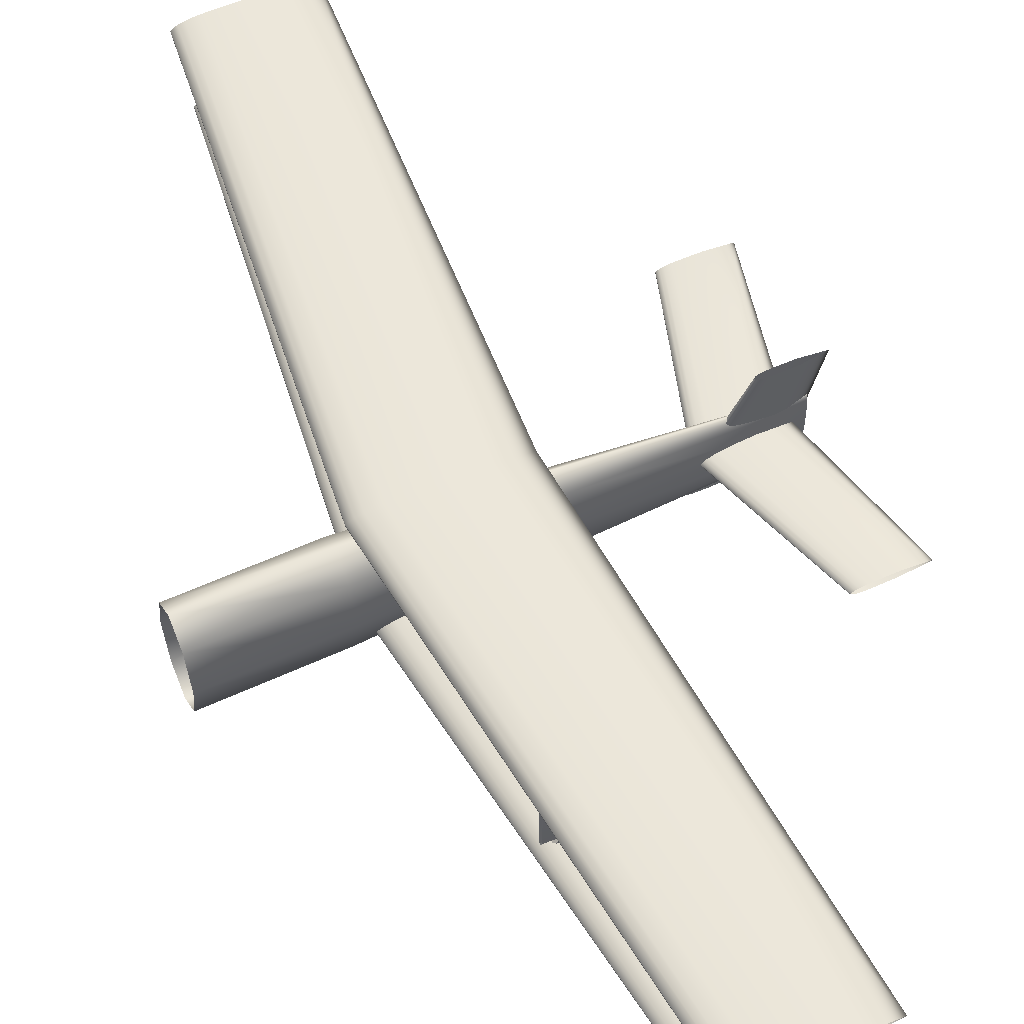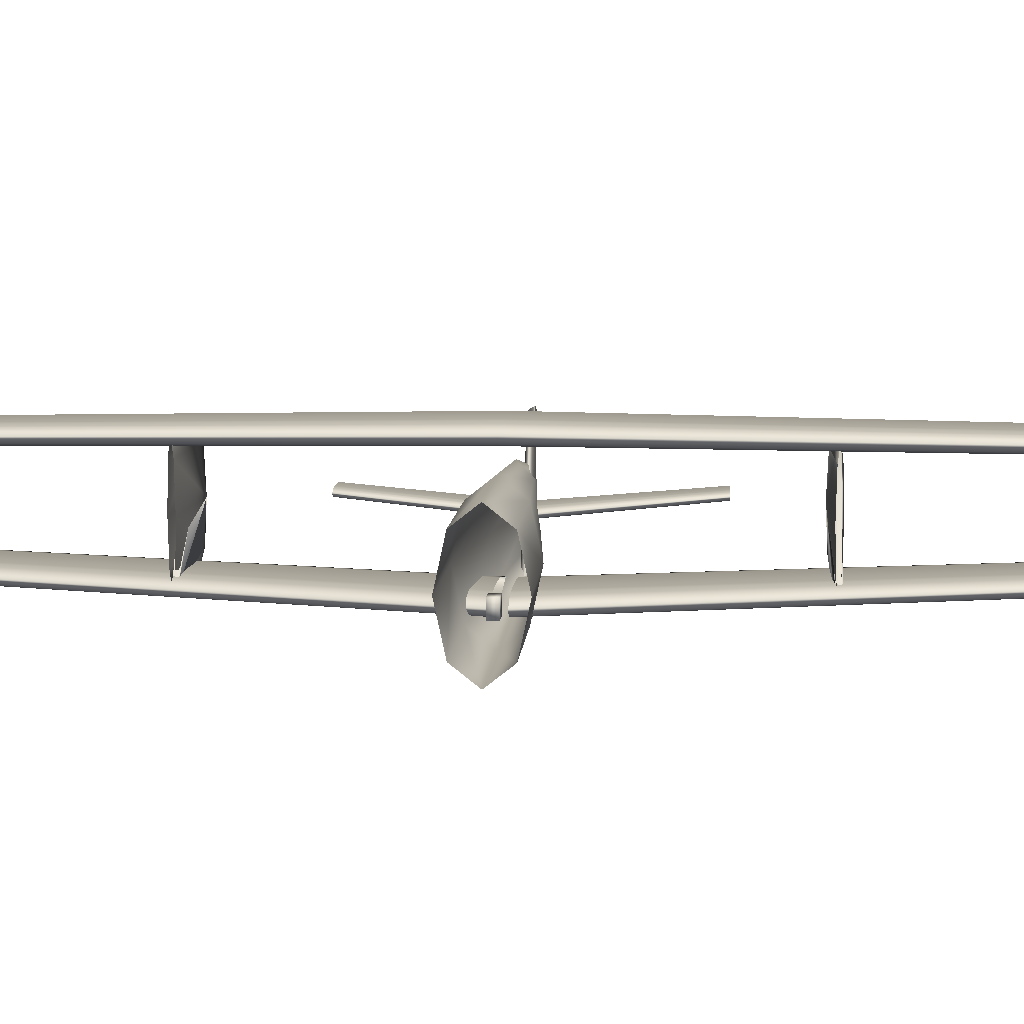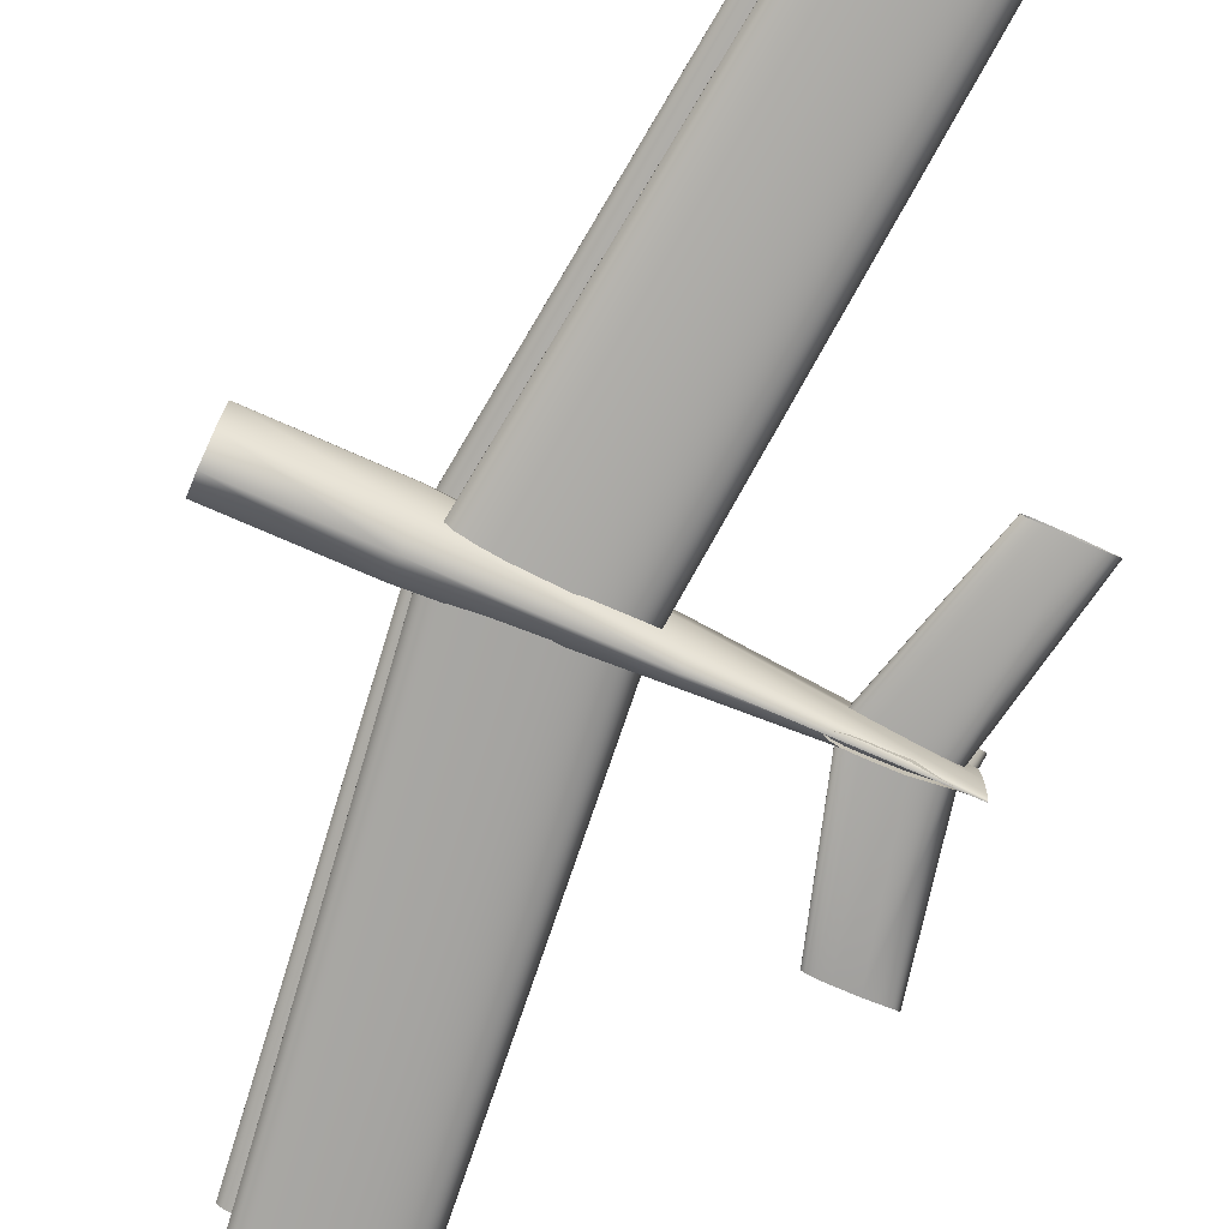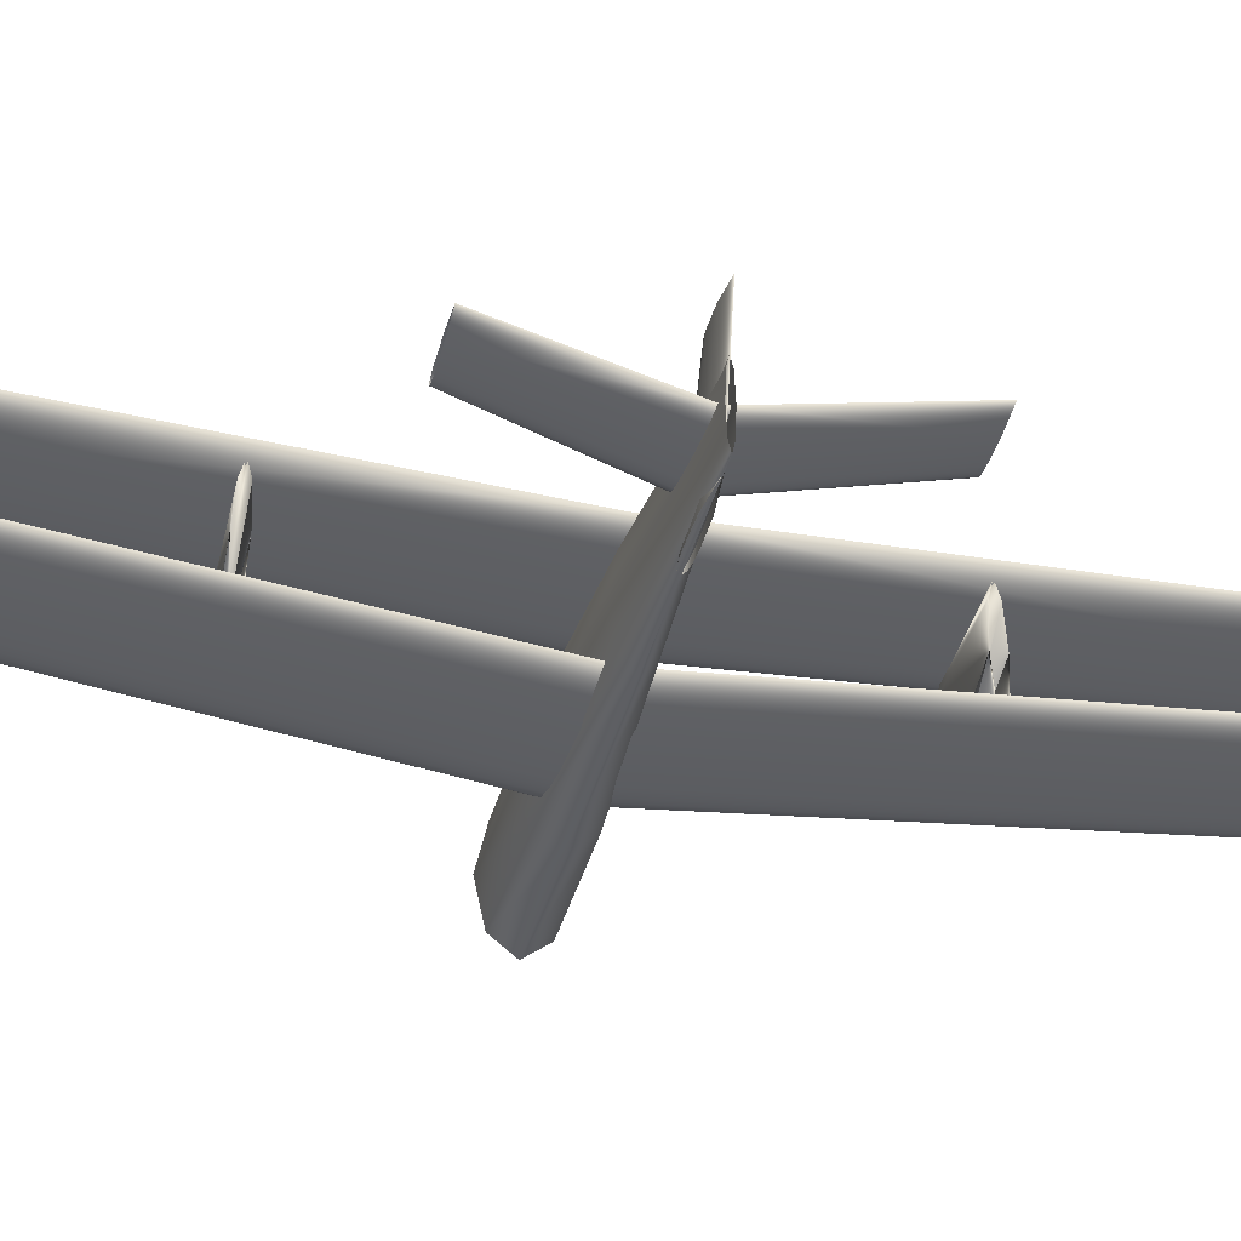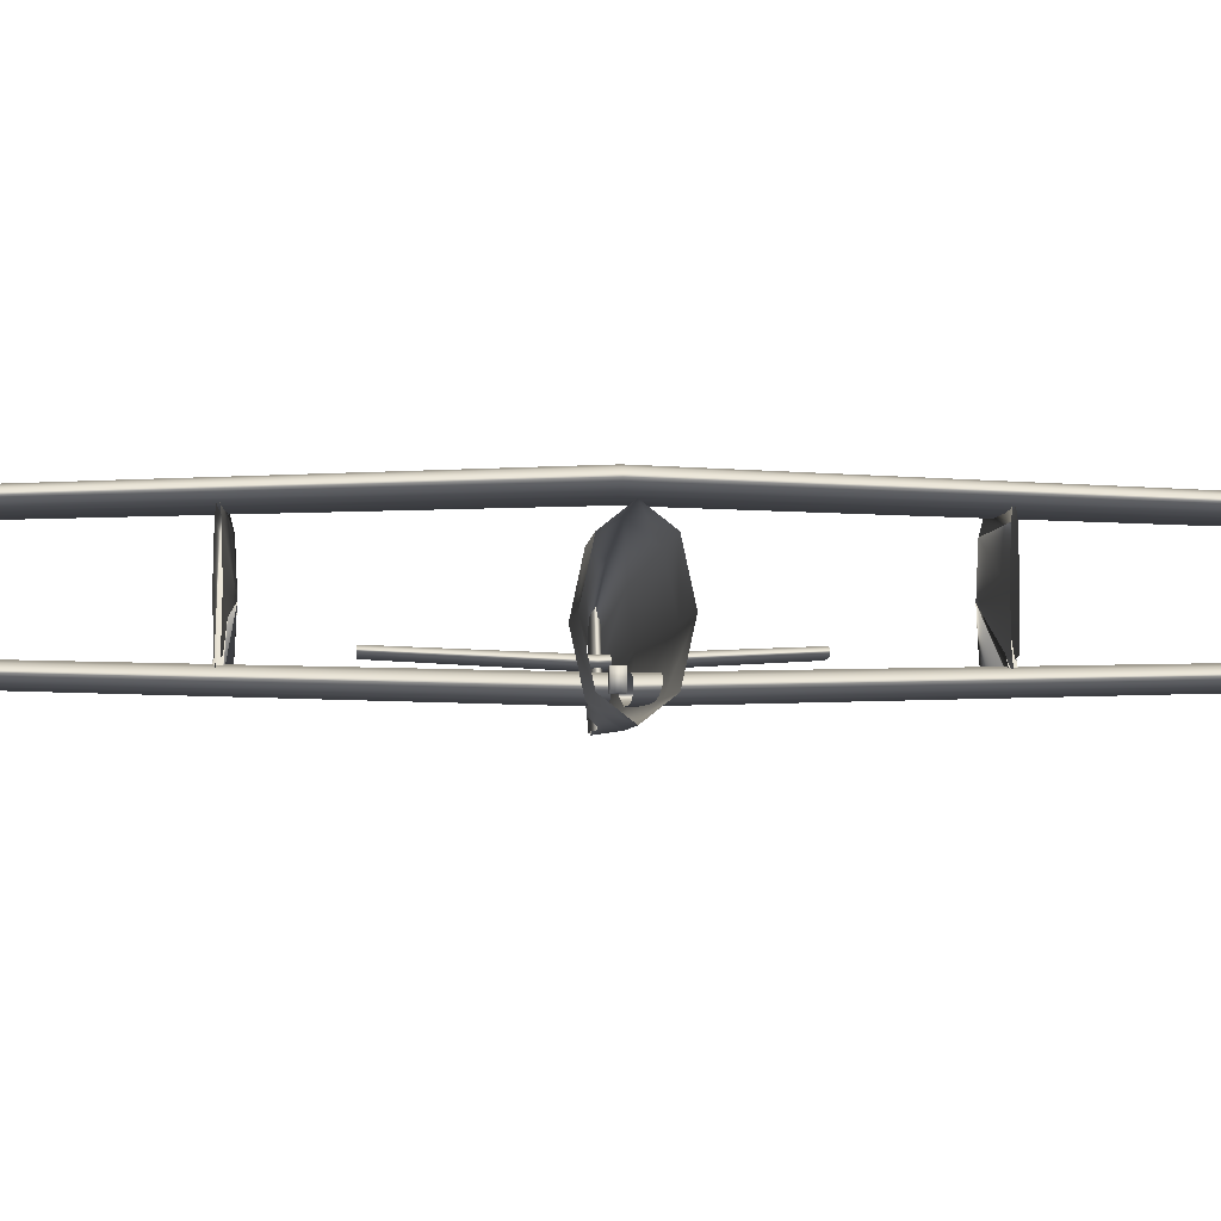
<metadata>
{"format":"obj","ext":"obj","renderer":"f3d","projection":"perspective","resolution":1024,"background":"white","views":[{"elev":58.4,"azim":-24.9,"up":"+Z"},{"elev":7.9,"azim":-85.8,"up":"+Z"},{"elev":-75.6,"azim":-23.8,"up":"+Z"},{"elev":-37.7,"azim":75.7,"up":"+Z"},{"elev":-3.8,"azim":-93.2,"up":"+Z"}]}
</metadata>
<code>
v 0.3086 0.5062 0.0522
v 0.2511 0.5062 0.04358
v 0.208 0.5062 0.04286
v 0.1972 0.5062 0.04322
v 0.1864 0.5062 0.04358
v 0.1792 0.5062 0.04502
v 0.172 0.5062 0.04645
v 0.1648 0.5062 0.05148
v 0.1648 0.5062 0.05292
v 0.172 0.5062 0.05795
v 0.1792 0.5062 0.05939
v 0.1864 0.5062 0.06083
v 0.1936 0.5062 0.06119
v 0.208 0.5062 0.06155
v 0.2511 0.5062 0.06083
v 0.3517 0.975 0.0646
v 0.3009 0.975 0.05696
v 0.2627 0.975 0.05633
v 0.2532 0.975 0.05665
v 0.2436 0.975 0.05696
v 0.2373 0.975 0.05824
v 0.2309 0.975 0.05951
v 0.2246 0.975 0.06396
v 0.2246 0.975 0.06523
v 0.2309 0.975 0.06968
v 0.2373 0.975 0.07096
v 0.2436 0.975 0.07223
v 0.25 0.975 0.07255
v 0.2627 0.975 0.07286
v 0.3009 0.975 0.07223
v 0.3086 0.4938 0.0522
v 0.2511 0.4938 0.04358
v 0.208 0.4938 0.04286
v 0.1972 0.4938 0.04322
v 0.1864 0.4938 0.04358
v 0.1792 0.4938 0.04502
v 0.172 0.4938 0.04645
v 0.1648 0.4938 0.05148
v 0.1648 0.4938 0.05292
v 0.172 0.4938 0.05795
v 0.1792 0.4938 0.05939
v 0.1864 0.4938 0.06083
v 0.1936 0.4938 0.06119
v 0.208 0.4938 0.06155
v 0.2511 0.4938 0.06083
v 0.3517 0.025 0.0646
v 0.3009 0.025 0.05696
v 0.2627 0.025 0.05633
v 0.2532 0.025 0.05665
v 0.2436 0.025 0.05696
v 0.2373 0.025 0.05824
v 0.2309 0.025 0.05951
v 0.2246 0.025 0.06396
v 0.2246 0.025 0.06523
v 0.2309 0.025 0.06968
v 0.2373 0.025 0.07096
v 0.2436 0.025 0.07223
v 0.25 0.025 0.07255
v 0.2627 0.025 0.07286
v 0.3009 0.025 0.07223
v 0.3044 0.5 0.1716
v 0.2461 0.5 0.1628
v 0.2023 0.5 0.1621
v 0.1914 0.5 0.1625
v 0.1805 0.5 0.1628
v 0.1732 0.5 0.1643
v 0.1659 0.5 0.1657
v 0.1586 0.5 0.1708
v 0.1586 0.5 0.1723
v 0.1659 0.5 0.1774
v 0.1732 0.5 0.1789
v 0.1805 0.5 0.1803
v 0.1877 0.5 0.1807
v 0.2023 0.5 0.181
v 0.2461 0.5 0.1803
v 0.3394 0.975 0.1608
v 0.2894 0.975 0.1533
v 0.2519 0.975 0.1526
v 0.2425 0.975 0.1529
v 0.2331 0.975 0.1533
v 0.2269 0.975 0.1545
v 0.2207 0.975 0.1558
v 0.2144 0.975 0.1601
v 0.2144 0.975 0.1614
v 0.2207 0.975 0.1658
v 0.2269 0.975 0.167
v 0.2331 0.975 0.1683
v 0.2394 0.975 0.1686
v 0.2519 0.975 0.1689
v 0.2894 0.975 0.1683
v 0.3394 0.02502 0.1608
v 0.2894 0.02502 0.1533
v 0.2519 0.02502 0.1526
v 0.2425 0.02502 0.1529
v 0.2331 0.02502 0.1533
v 0.2269 0.02502 0.1545
v 0.2207 0.02502 0.1558
v 0.2144 0.02502 0.1601
v 0.2144 0.02502 0.1614
v 0.2207 0.02502 0.1658
v 0.2269 0.02502 0.167
v 0.2331 0.02502 0.1683
v 0.2394 0.02502 0.1686
v 0.2519 0.02502 0.1689
v 0.2894 0.02502 0.1683
v 0.5125 0.5 0.08011
v 0.48 0.5 0.07523
v 0.4556 0.5 0.07483
v 0.4495 0.5 0.07503
v 0.4434 0.5 0.07523
v 0.4394 0.5 0.07605
v 0.4353 0.5 0.07686
v 0.4313 0.5 0.0797
v 0.4313 0.5 0.08052
v 0.4353 0.5 0.08336
v 0.4394 0.5 0.08417
v 0.4434 0.5 0.08499
v 0.4475 0.5 0.08519
v 0.4556 0.5 0.08539
v 0.48 0.5 0.08499
v 0.5459 0.6562 0.08941
v 0.519 0.6562 0.08537
v 0.4988 0.6562 0.08503
v 0.4937 0.6562 0.0852
v 0.4887 0.6562 0.08537
v 0.4853 0.6562 0.08604
v 0.4819 0.6562 0.08672
v 0.4786 0.6562 0.08908
v 0.4786 0.6562 0.08975
v 0.4819 0.6562 0.09211
v 0.4853 0.6562 0.09278
v 0.4887 0.6562 0.09345
v 0.492 0.6562 0.09362
v 0.4988 0.6562 0.09379
v 0.519 0.6562 0.09345
v 0.5459 0.3438 0.08941
v 0.519 0.3438 0.08537
v 0.4988 0.3438 0.08503
v 0.4937 0.3438 0.0852
v 0.4887 0.3438 0.08537
v 0.4853 0.3438 0.08604
v 0.4819 0.3438 0.08672
v 0.4786 0.3438 0.08908
v 0.4786 0.3438 0.08975
v 0.4819 0.3438 0.09211
v 0.4853 0.3438 0.09278
v 0.4887 0.3438 0.09345
v 0.492 0.3438 0.09362
v 0.4988 0.3438 0.09379
v 0.519 0.3438 0.09345
v 0.025 0.5317 0.08525
v 0.025 0.5224 0.1278
v 0.025 0.5 0.1455
v 0.025 0.4776 0.1278
v 0.025 0.4683 0.08525
v 0.025 0.4776 0.04265
v 0.025 0.5 0.025
v 0.025 0.5224 0.04265
v 0.15 0.5312 0.08685
v 0.15 0.5221 0.1297
v 0.15 0.5 0.1475
v 0.15 0.4779 0.1297
v 0.15 0.4688 0.08685
v 0.15 0.4779 0.04398
v 0.15 0.5 0.02622
v 0.15 0.5221 0.04398
v 0.3276 0.5179 0.08338
v 0.3276 0.5127 0.1208
v 0.3276 0.5 0.1363
v 0.3276 0.4873 0.1208
v 0.3276 0.4821 0.08338
v 0.3276 0.4873 0.04592
v 0.3276 0.5 0.03041
v 0.3276 0.5127 0.04592
v 0.525 0.5031 0.07087
v 0.525 0.5022 0.09619
v 0.525 0.5 0.1067
v 0.525 0.4978 0.09619
v 0.525 0.4969 0.07087
v 0.525 0.4978 0.04554
v 0.525 0.5 0.03505
v 0.525 0.5022 0.04554
v 0.1996 0.2717 0.1093
v 0.1996 0.2708 0.1499
v 0.1996 0.2688 0.1671
v 0.1996 0.2667 0.1499
v 0.1996 0.2658 0.1093
v 0.1996 0.2667 0.07187
v 0.1996 0.2688 0.05599
v 0.1996 0.2708 0.07187
v 0.3037 0.275 0.1093
v 0.3037 0.2732 0.1499
v 0.3037 0.2688 0.1671
v 0.3037 0.2644 0.1499
v 0.3037 0.2625 0.1093
v 0.3037 0.2644 0.07187
v 0.3037 0.2688 0.05599
v 0.3037 0.2732 0.07187
v 0.1996 0.2719 0.05604
v 0.1996 0.271 0.05608
v 0.1996 0.2688 0.0561
v 0.1996 0.2666 0.05608
v 0.1996 0.2656 0.05604
v 0.1996 0.2666 0.056
v 0.1996 0.271 0.056
v 0.1996 0.7342 0.1093
v 0.1996 0.7333 0.1499
v 0.1996 0.7312 0.1671
v 0.1996 0.7292 0.1499
v 0.1996 0.7283 0.1093
v 0.1996 0.7292 0.07187
v 0.1996 0.7312 0.05599
v 0.1996 0.7333 0.07187
v 0.3037 0.7375 0.1093
v 0.3037 0.7356 0.1499
v 0.3037 0.7312 0.1671
v 0.3037 0.7268 0.1499
v 0.3037 0.725 0.1093
v 0.3037 0.7268 0.07187
v 0.3037 0.7312 0.05599
v 0.3037 0.7356 0.07187
v 0.1996 0.7344 0.05604
v 0.1996 0.7334 0.05608
v 0.1996 0.7312 0.0561
v 0.1996 0.729 0.05608
v 0.1996 0.7281 0.05604
v 0.1996 0.729 0.056
v 0.1996 0.7334 0.056
v 0.4178 0.5 0.03505
v 0.4224 0.5028 0.03505
v 0.427 0.5036 0.03505
v 0.4317 0.5043 0.03505
v 0.4363 0.5044 0.03505
v 0.4455 0.5046 0.03505
v 0.4733 0.5043 0.03505
v 0.5103 0.5 0.03505
v 0.4733 0.4957 0.03505
v 0.4455 0.4954 0.03505
v 0.4363 0.4956 0.03505
v 0.4317 0.4957 0.03505
v 0.427 0.4964 0.03505
v 0.4224 0.4972 0.03505
v 0.4767 0.5 0.1541
v 0.4798 0.5019 0.1541
v 0.4829 0.5024 0.1541
v 0.486 0.5028 0.1541
v 0.489 0.503 0.1541
v 0.4952 0.5031 0.1541
v 0.5137 0.5028 0.1541
v 0.5383 0.5 0.1541
v 0.5137 0.4972 0.1541
v 0.4952 0.4969 0.1541
v 0.489 0.497 0.1541
v 0.486 0.4972 0.1541
v 0.4829 0.4976 0.1541
v 0.4798 0.4981 0.1541
v 0.15 0.4984 0.04755
v 0.1688 0.4984 0.04755
v 0.1688 0.5078 0.04755
v 0.15 0.5078 0.04755
v 0.15 0.4984 0.06318
v 0.1688 0.4984 0.06318
v 0.1688 0.5078 0.06318
v 0.15 0.5078 0.06318
f 1 17 16
f 2 18 17
f 3 19 18
f 4 20 19
f 5 21 20
f 6 22 21
f 7 23 22
f 8 24 23
f 9 25 24
f 10 26 25
f 11 27 26
f 12 28 27
f 13 29 28
f 14 30 29
f 15 16 30
f 1 2 17
f 2 3 18
f 3 4 19
f 4 5 20
f 5 6 21
f 6 7 22
f 7 8 23
f 8 9 24
f 9 10 25
f 10 11 26
f 11 12 27
f 12 13 28
f 13 14 29
f 14 15 30
f 15 1 16
f 31 47 46
f 32 48 47
f 33 49 48
f 34 50 49
f 35 51 50
f 36 52 51
f 37 53 52
f 38 54 53
f 39 55 54
f 40 56 55
f 41 57 56
f 42 58 57
f 43 59 58
f 44 60 59
f 45 46 60
f 31 32 47
f 32 33 48
f 33 34 49
f 34 35 50
f 35 36 51
f 36 37 52
f 37 38 53
f 38 39 54
f 39 40 55
f 40 41 56
f 41 42 57
f 42 43 58
f 43 44 59
f 44 45 60
f 45 31 46
f 61 77 76
f 62 78 77
f 63 79 78
f 64 80 79
f 65 81 80
f 66 82 81
f 67 83 82
f 68 84 83
f 69 85 84
f 70 86 85
f 71 87 86
f 72 88 87
f 73 89 88
f 74 90 89
f 75 76 90
f 61 62 77
f 62 63 78
f 63 64 79
f 64 65 80
f 65 66 81
f 66 67 82
f 67 68 83
f 68 69 84
f 69 70 85
f 70 71 86
f 71 72 87
f 72 73 88
f 73 74 89
f 74 75 90
f 75 61 76
f 92 61 91
f 93 62 92
f 93 94 63
f 94 95 64
f 95 96 65
f 96 97 66
f 97 98 67
f 98 99 68
f 99 100 69
f 100 101 70
f 101 102 71
f 102 103 72
f 103 104 73
f 104 105 74
f 105 91 75
f 61 92 62
f 63 62 93
f 64 63 94
f 65 64 95
f 66 65 96
f 67 66 97
f 68 67 98
f 69 68 99
f 70 69 100
f 71 70 101
f 72 71 102
f 73 72 103
f 74 73 104
f 75 74 105
f 61 75 91
f 106 122 121
f 107 123 122
f 108 124 123
f 109 125 124
f 110 126 125
f 111 127 126
f 112 128 127
f 113 129 128
f 114 130 129
f 115 131 130
f 116 132 131
f 117 133 132
f 118 134 133
f 119 135 134
f 120 121 135
f 106 107 122
f 107 108 123
f 108 109 124
f 109 110 125
f 110 111 126
f 111 112 127
f 112 113 128
f 113 114 129
f 114 115 130
f 115 116 131
f 116 117 132
f 117 118 133
f 118 119 134
f 119 120 135
f 120 106 121
f 137 106 136
f 138 107 137
f 138 139 108
f 139 140 109
f 140 141 110
f 141 142 111
f 142 143 112
f 143 144 113
f 144 145 114
f 145 146 115
f 146 147 116
f 147 148 117
f 148 149 118
f 149 150 119
f 150 136 120
f 106 137 107
f 108 107 138
f 109 108 139
f 110 109 140
f 111 110 141
f 112 111 142
f 113 112 143
f 114 113 144
f 115 114 145
f 116 115 146
f 117 116 147
f 118 117 148
f 119 118 149
f 120 119 150
f 106 120 136
f 151 160 159
f 152 161 160
f 153 162 161
f 154 163 162
f 155 164 163
f 156 165 164
f 157 166 165
f 158 159 166
f 159 168 167
f 160 169 168
f 161 170 169
f 162 171 170
f 163 172 171
f 164 173 172
f 165 174 173
f 166 167 174
f 167 176 175
f 168 177 176
f 169 178 177
f 170 179 178
f 171 180 179
f 172 181 180
f 173 182 181
f 174 175 182
f 151 152 160
f 152 153 161
f 153 154 162
f 154 155 163
f 155 156 164
f 156 157 165
f 157 158 166
f 158 151 159
f 159 160 168
f 160 161 169
f 161 162 170
f 162 163 171
f 163 164 172
f 164 165 173
f 165 166 174
f 166 159 167
f 167 168 176
f 168 169 177
f 169 170 178
f 170 171 179
f 171 172 180
f 172 173 181
f 173 174 182
f 174 167 175
f 183 192 191
f 184 192 193
f 194 185 193
f 186 194 195
f 196 187 195
f 188 196 197
f 189 198 197
f 190 191 198
f 191 200 199
f 201 192 200
f 202 193 201
f 203 194 202
f 204 195 203
f 189 196 204
f 198 199 205
f 183 184 192
f 184 193 185
f 185 194 186
f 186 195 187
f 187 196 188
f 189 190 198
f 190 183 191
f 191 192 200
f 192 201 193
f 194 193 202
f 194 203 195
f 196 195 204
f 196 189 197
f 197 198 205
f 198 191 199
f 206 215 214
f 207 216 215
f 208 217 216
f 209 218 217
f 210 219 218
f 211 220 219
f 212 221 220
f 213 214 221
f 214 223 222
f 215 224 223
f 216 225 224
f 217 226 225
f 218 227 226
f 219 212 227
f 221 222 228
f 206 207 215
f 207 208 216
f 208 209 217
f 209 210 218
f 210 211 219
f 212 213 221
f 213 206 214
f 214 215 223
f 215 216 224
f 216 217 225
f 217 218 226
f 218 219 227
f 219 220 212
f 220 221 228
f 221 214 222
f 237 252 251
f 238 253 252
f 239 254 253
f 240 255 254
f 241 256 255
f 242 243 256
f 229 230 244
f 230 231 245
f 231 232 246
f 233 234 248
f 234 235 249
f 237 238 252
f 242 229 243
f 229 244 243
f 230 245 244
f 231 246 245
f 232 247 246
f 233 248 247
f 234 249 248
f 235 250 249
f 236 251 250
f 232 233 247
f 235 236 250
f 236 237 251
f 238 239 253
f 239 240 254
f 240 241 255
f 241 242 256
f 257 260 258
f 258 260 259
f 257 262 261
f 257 258 262
f 257 261 260
f 260 261 264
f 260 264 263
f 260 263 259
f 258 263 262
f 258 259 263
f 262 264 261
f 262 263 264

</code>
